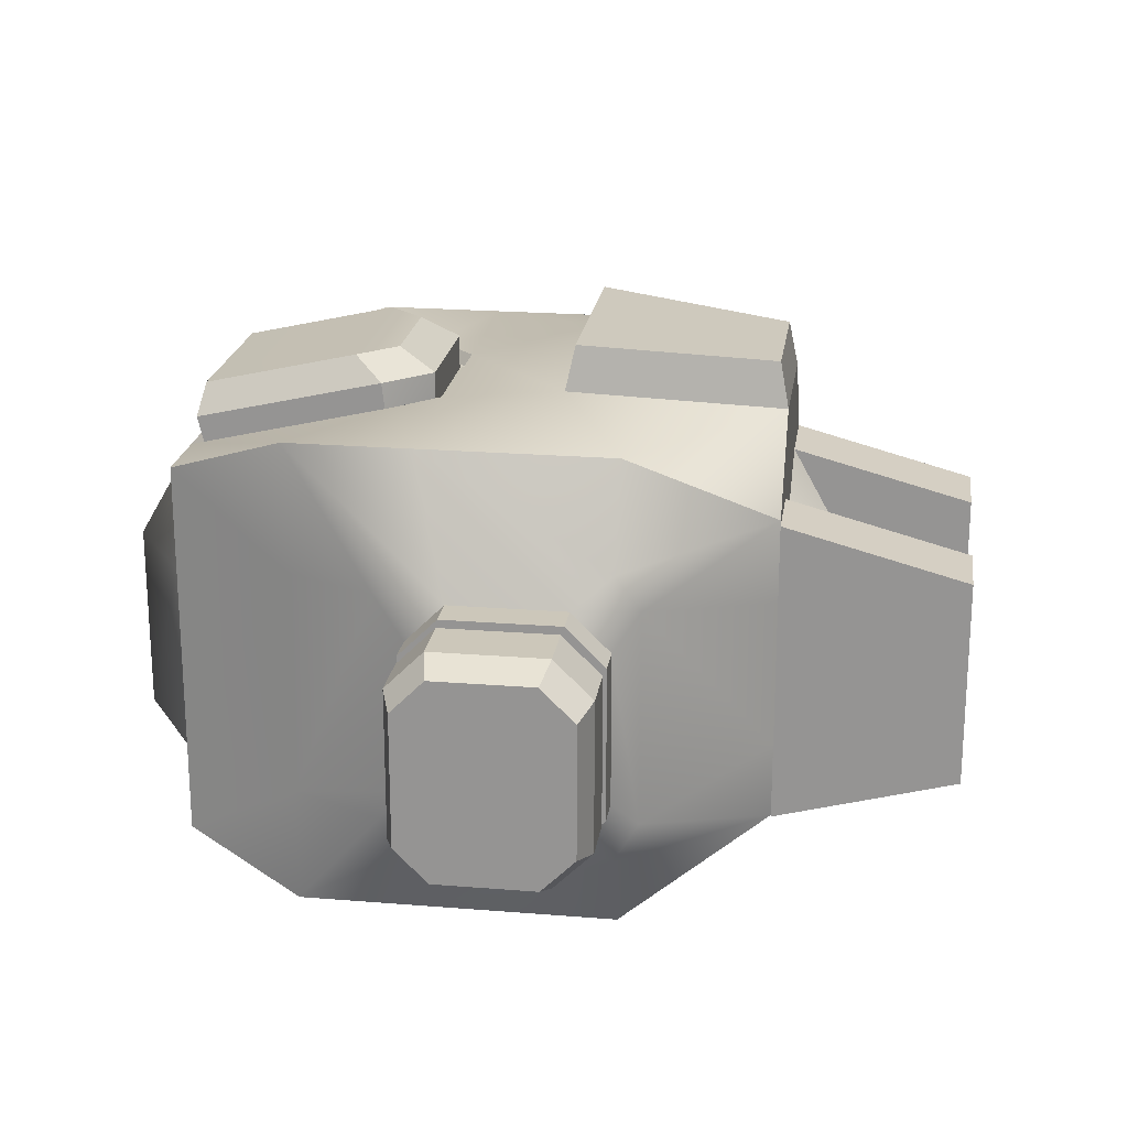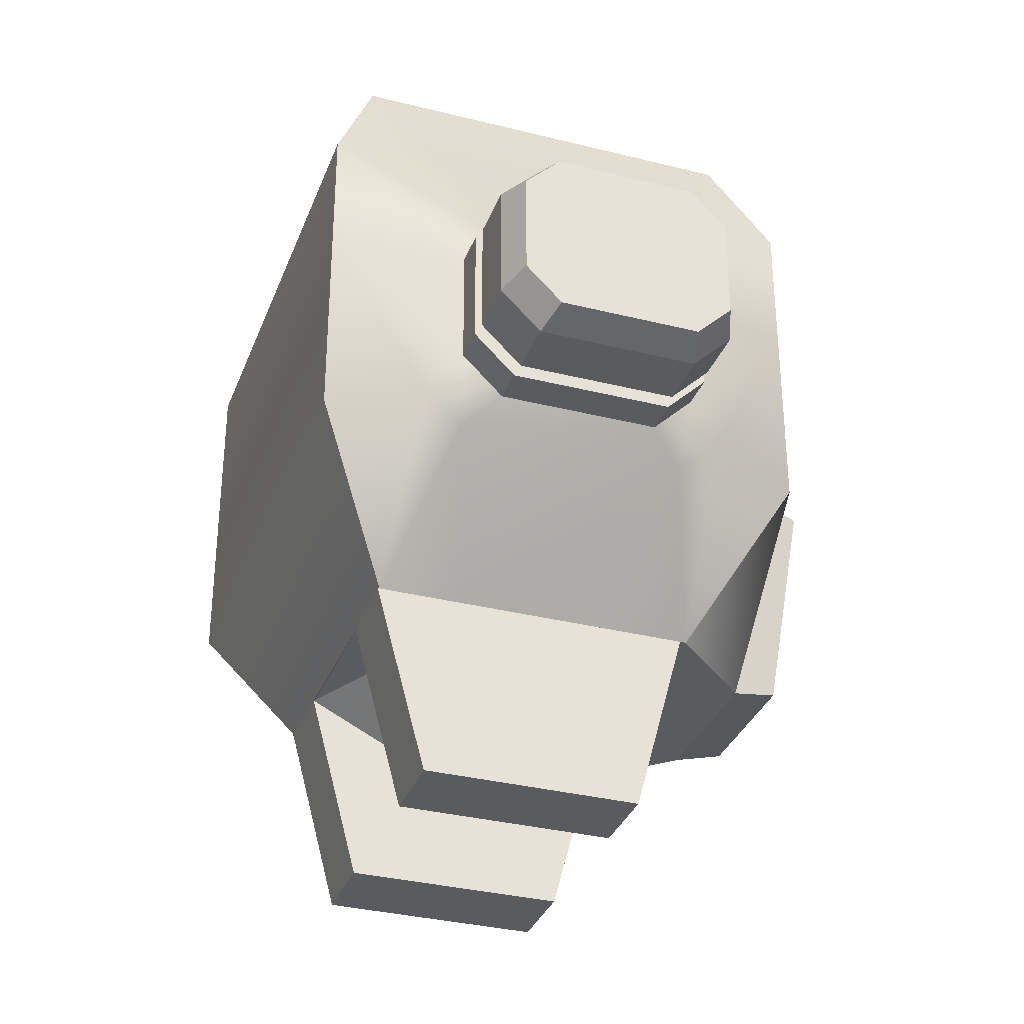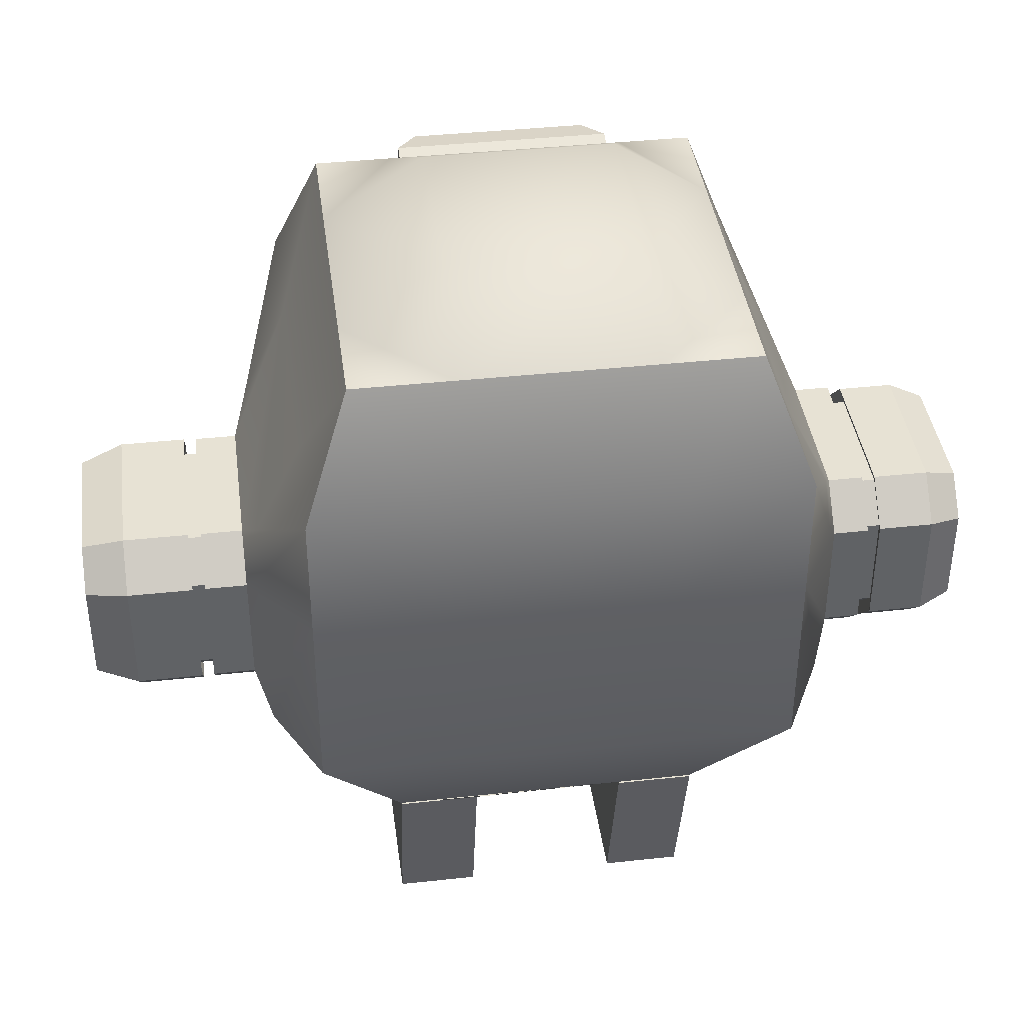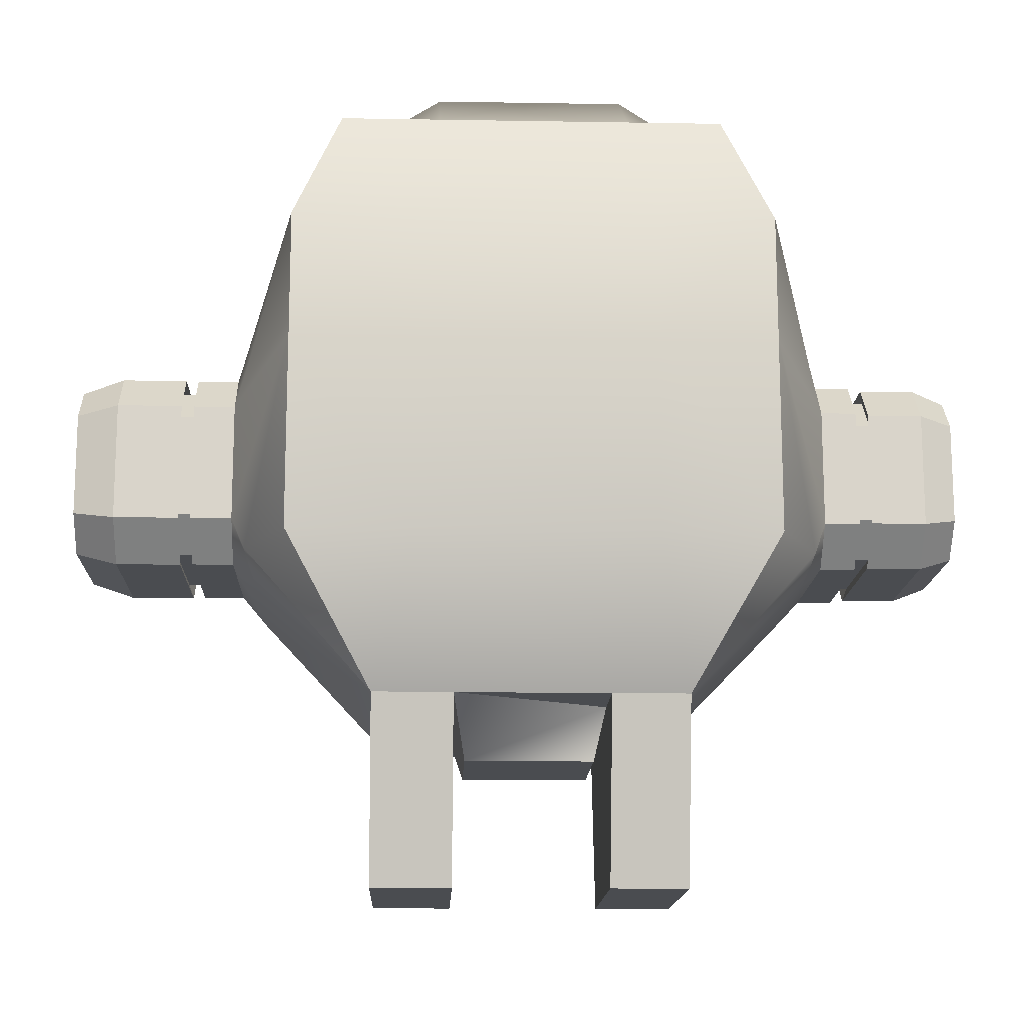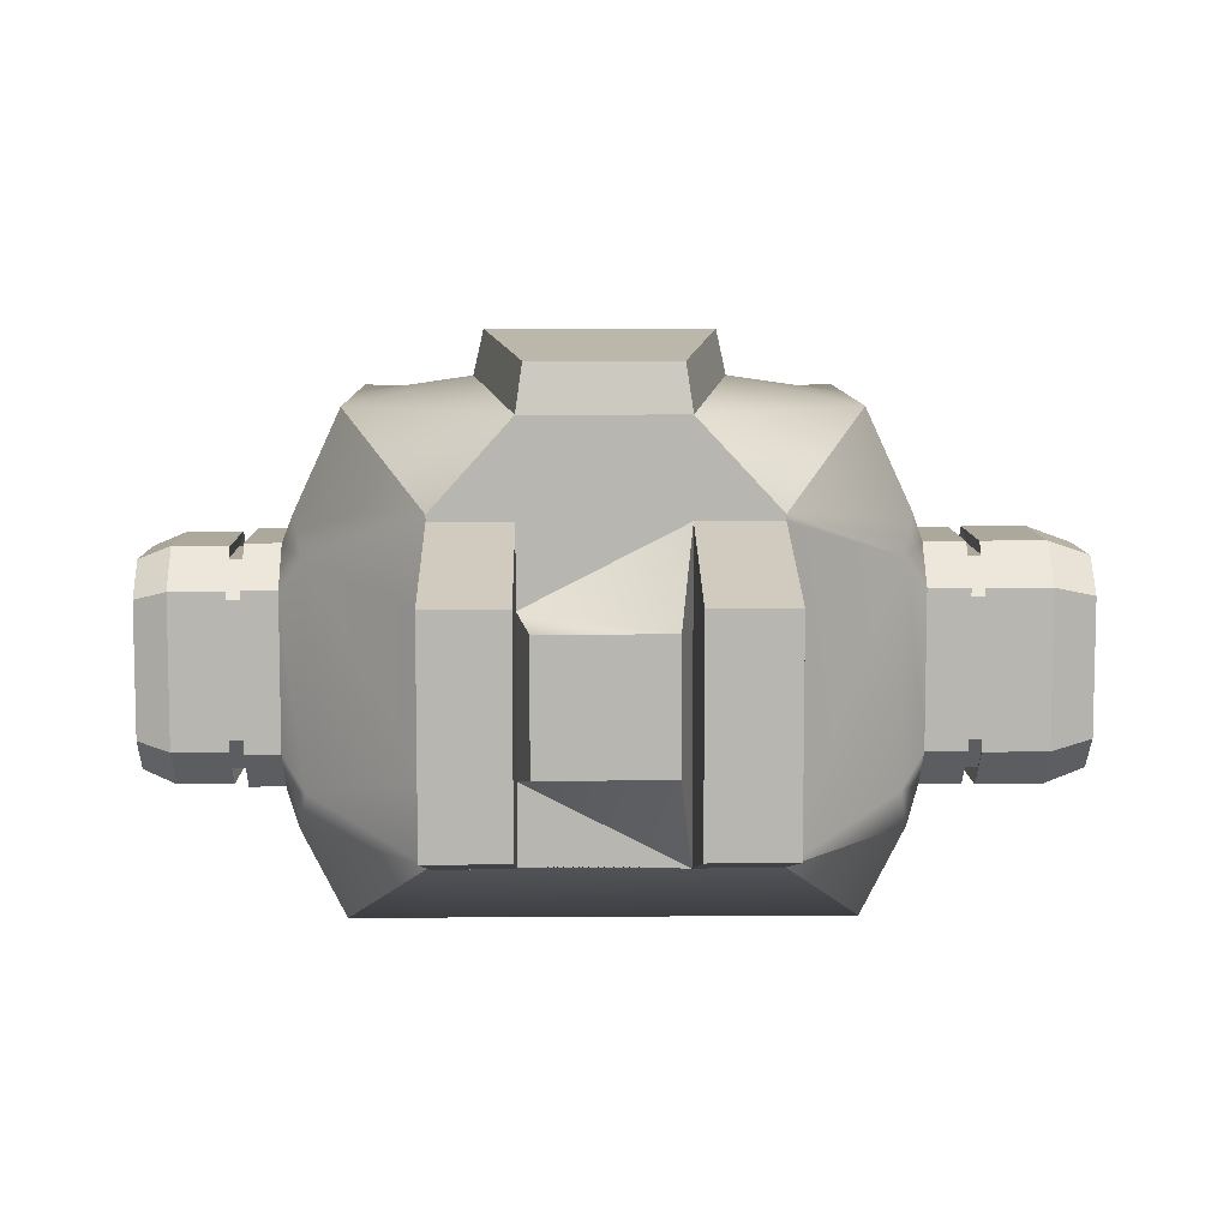
<metadata>
{"format":"obj","ext":"obj","renderer":"f3d","projection":"perspective","resolution":1024,"background":"white","views":[{"elev":21.3,"azim":-81.8,"up":"+Z"},{"elev":-33.4,"azim":-109.0,"up":"+Y"},{"elev":40.0,"azim":172.4,"up":"+Y"},{"elev":-14.8,"azim":177.9,"up":"+Y"},{"elev":8.5,"azim":-1.2,"up":"+Z"}]}
</metadata>
<code>
g default
v 0.4719 3.794 0.5074
v -0.5429 3.794 0.5074
v 0.3752 2.256 0.4107
v -0.4462 2.256 0.4107
v 0.3752 2.256 -0.4107
v -0.4462 2.256 -0.4107
v 0.4719 3.794 -0.5074
v -0.5429 3.794 -0.5074
v 0.5941 2.632 0.6296
v -0.665 2.632 0.6296
v -0.665 2.632 -0.6296
v 0.5941 2.632 -0.6296
v 0.5941 3.475 0.6296
v -0.665 3.475 0.6296
v -0.665 3.475 -0.6296
v 0.5941 3.475 -0.6296
v 0.3752 2.256 0.3949
v -0.4462 2.256 0.1883
v -0.665 3.475 0.2886
v -0.5429 3.794 0.2326
v 0.4719 3.794 0.2326
v 0.5941 3.475 0.2886
v 0.4719 3.794 -0.2581
v -0.5429 3.794 -0.2581
v -0.665 3.475 -0.3202
v -0.4462 2.256 -0.2089
v 0.3752 2.256 -0.4155
v 0.5941 3.475 -0.3202
v 0.2729 3.794 0.5074
v 0.21 3.96 0.2326
v 0.21 3.96 -0.2581
v 0.21 3.794 -0.5074
v 0.2691 3.475 -0.6296
v 0.2691 2.632 -0.6296
v 0.1632 2.256 -0.4107
v 0.1632 2.256 -0.4155
v 0.1632 2.256 0.3949
v 0.1632 2.256 0.6374
v 0.2691 2.814 0.6934
v 0.2691 3.263 0.6296
v -0.3525 2.632 -0.6296
v -0.3525 3.475 -0.6296
v -0.291 3.794 -0.5074
v -0.291 3.96 -0.2581
v -0.291 3.96 0.2326
v -0.3531 3.794 0.5074
v -0.3525 3.263 0.6296
v -0.3525 2.814 0.6934
v -0.2423 2.256 0.6374
v -0.2423 2.256 0.1883
v -0.2423 2.256 -0.2089
v -0.2423 2.256 -0.4107
v -0.665 3.143 -0.6296
v -0.665 3.143 0.6296
v -0.2329 3.143 0.6296
v 0.1495 3.143 0.6296
v 0.5941 3.143 0.6296
v 0.5941 3.143 -0.6296
v 0.2691 3.143 -0.6296
v -0.3525 3.143 -0.6296
v -0.2231 3.159 0.5976
v 0.1398 3.159 0.5976
v 0.2533 3.273 0.5976
v -0.3366 3.273 0.5976
v 0.2569 3.777 0.4817
v -0.3371 3.777 0.4817
v -0.215 3.173 0.5951
v 0.1318 3.173 0.5951
v 0.2402 3.282 0.5951
v -0.3234 3.282 0.5951
v 0.2437 3.764 0.4843
v -0.324 3.764 0.4843
v -0.215 3.173 0.6863
v 0.1318 3.173 0.6863
v 0.2402 3.292 0.6851
v -0.3234 3.292 0.6851
v 0.2437 3.784 0.5732
v -0.324 3.784 0.5732
v -0.1826 3.271 0.7441
v 0.09995 3.271 0.7441
v 0.1883 3.368 0.7432
v -0.2709 3.368 0.7432
v 0.1911 3.769 0.652
v -0.2714 3.769 0.652
v -0.8219 2.632 0.1865
v -0.7582 2.568 0.2716
v -0.7835 2.632 0.372
v -0.8219 2.734 0.2886
v -0.914 2.632 0.1865
v -0.914 2.734 0.2886
v -0.8219 3.041 0.2886
v -0.7833 3.143 0.3726
v -0.7824 3.226 0.2886
v -0.8219 3.143 0.1865
v -0.914 3.143 0.1865
v -0.914 3.041 0.2886
v -0.8219 3.143 -0.2182
v -0.7822 3.227 -0.3202
v -0.7799 3.143 -0.4031
v -0.8219 3.041 -0.3202
v -0.914 3.041 -0.3202
v -0.914 3.143 -0.2182
v -0.8219 2.734 -0.3202
v -0.7804 2.632 -0.4021
v -0.7584 2.569 -0.3014
v -0.8219 2.632 -0.2182
v -0.914 2.632 -0.2182
v -0.914 2.734 -0.3202
v -0.914 2.755 0.2469
v -0.914 2.667 0.1588
v -0.914 3.02 0.2469
v -0.914 3.108 0.1588
v -0.914 3.108 -0.1904
v -0.914 3.02 -0.2785
v -0.914 2.755 -0.2785
v -0.914 2.667 -0.1904
v -0.9577 2.755 0.2469
v -0.9577 2.667 0.1588
v -0.9577 3.02 0.2469
v -0.9577 3.108 0.1588
v -0.9577 3.108 -0.1904
v -0.9577 3.02 -0.2785
v -0.9577 2.755 -0.2785
v -0.9577 2.667 -0.1904
v -1.179 2.755 0.2469
v -1.179 2.667 0.1588
v -1.179 3.02 0.2469
v -1.179 3.108 0.1588
v -1.179 3.108 -0.1904
v -1.179 3.02 -0.2785
v -1.179 2.755 -0.2785
v -1.179 2.667 -0.1904
v -0.9492 2.738 0.2821
v -0.9492 2.638 0.1822
v -1.093 2.738 0.2821
v -1.093 2.638 0.1822
v -0.9492 3.037 0.2821
v -1.093 3.037 0.2821
v -0.9492 3.137 0.1822
v -1.093 3.137 0.1822
v -0.9492 3.137 -0.2138
v -1.093 3.137 -0.2138
v -0.9492 3.037 -0.3137
v -1.093 3.037 -0.3137
v -0.9492 2.738 -0.3137
v -1.093 2.738 -0.3137
v -0.9492 2.638 -0.2138
v -1.093 2.638 -0.2138
v 0.751 2.632 -0.2182
v 0.6875 2.569 -0.3014
v 0.7095 2.632 -0.4021
v 0.751 2.734 -0.3202
v 0.8591 2.632 -0.2182
v 0.8591 2.734 -0.3202
v 0.751 3.041 -0.3202
v 0.7089 3.143 -0.4031
v 0.7112 3.227 -0.3202
v 0.751 3.143 -0.2182
v 0.8591 3.143 -0.2182
v 0.8591 3.041 -0.3202
v 0.751 3.143 0.1865
v 0.7115 3.226 0.2886
v 0.7123 3.143 0.3726
v 0.751 3.041 0.2886
v 0.8591 3.041 0.2886
v 0.8591 3.143 0.1865
v 0.751 2.734 0.2886
v 0.7126 2.632 0.372
v 0.6872 2.568 0.2716
v 0.751 2.632 0.1865
v 0.8591 2.632 0.1865
v 0.8591 2.734 0.2886
v 0.8591 2.753 -0.2829
v 0.8591 2.664 -0.1933
v 0.8591 3.022 -0.2829
v 0.8591 3.111 -0.1933
v 0.8591 3.111 0.1617
v 0.8591 3.022 0.2513
v 0.8591 2.753 0.2513
v 0.8591 2.664 0.1617
v 0.9025 2.753 -0.2829
v 0.9025 2.664 -0.1933
v 0.9025 3.022 -0.2829
v 0.9025 3.111 -0.1933
v 0.9025 3.111 0.1617
v 0.9025 3.022 0.2513
v 0.9025 2.753 0.2513
v 0.9025 2.664 0.1617
v 1.171 2.753 -0.2829
v 1.171 2.664 -0.1933
v 1.171 3.022 -0.2829
v 1.171 3.111 -0.1933
v 1.171 3.111 0.1617
v 1.171 3.022 0.2513
v 1.171 2.753 0.2513
v 1.171 2.664 0.1617
v 0.8917 2.734 -0.3218
v 0.8917 2.631 -0.2192
v 1.061 2.734 -0.3218
v 1.061 2.631 -0.2192
v 0.8917 3.041 -0.3218
v 1.061 3.041 -0.3218
v 0.8917 3.144 -0.2192
v 1.061 3.144 -0.2192
v 0.8917 3.144 0.1875
v 1.061 3.144 0.1875
v 0.8917 3.041 0.2901
v 1.061 3.041 0.2901
v 0.8917 2.734 0.2901
v 1.061 2.734 0.2901
v 0.8917 2.631 0.1875
v 1.061 2.631 0.1875
v 0.1457 2.28 0.7573
v 0.2425 2.79 0.8085
v -0.326 2.79 0.8085
v -0.2252 2.28 0.7573
v 0.1309 2.116 -0.1773
v 0.1309 2.116 0.1566
v -0.21 2.116 0.1566
v -0.21 2.116 -0.1773
v -0.2423 2.256 0.3949
v -0.2423 2.256 -0.4155
v -0.4462 2.256 0.3949
v -0.4462 2.256 -0.4155
v 0.3752 1.772 0.2649
v 0.1632 1.772 0.2649
v 0.1632 1.772 -0.2855
v 0.3752 1.772 -0.2855
v -0.2423 1.772 0.2649
v -0.2423 1.772 -0.2855
v -0.4462 1.772 0.2649
v -0.4462 1.772 -0.2855
g pCube1
f 213 214 216
f 216 214 215
f 217 218 220
f 220 218 219
f 35 52 34
f 34 52 41
f 30 31 45
f 45 31 44
f 18 86 26
f 26 86 105
f 86 85 105
f 85 106 105
f 17 27 169
f 27 150 169
f 150 149 169
f 149 170 169
f 79 80 82
f 82 80 81
f 33 59 42
f 42 59 60
f 83 84 81
f 81 84 82
f 20 24 19
f 19 24 25
f 32 33 43
f 43 33 42
f 28 23 22
f 22 23 21
f 38 49 37
f 37 49 50
f 18 4 86
f 10 87 4
f 87 86 4
f 19 93 14
f 93 92 14
f 14 92 54
f 20 19 2
f 2 19 14
f 29 30 46
f 46 30 45
f 21 1 22
f 22 1 13
f 22 13 162
f 162 13 163
f 57 163 13
f 17 169 3
f 9 3 168
f 169 168 3
f 31 32 44
f 44 32 43
f 24 8 25
f 25 8 15
f 25 15 98
f 98 15 99
f 53 99 15
f 26 105 6
f 11 6 104
f 105 104 6
f 51 52 36
f 35 36 52
f 12 151 5
f 150 27 151
f 151 27 5
f 28 157 16
f 157 156 16
f 16 156 58
f 23 28 7
f 7 28 16
f 30 29 21
f 21 29 1
f 23 31 21
f 21 31 30
f 7 32 23
f 23 32 31
f 16 33 7
f 7 33 32
f 58 59 16
f 16 59 33
f 35 34 5
f 5 34 12
f 27 36 5
f 5 36 35
f 225 226 228
f 228 226 227
f 17 3 37
f 3 38 37
f 39 38 9
f 9 38 3
f 13 40 57
f 57 40 56
f 1 29 13
f 13 29 40
f 42 60 15
f 15 60 53
f 43 42 8
f 8 42 15
f 44 43 24
f 24 43 8
f 45 44 20
f 20 44 24
f 45 20 46
f 46 20 2
f 47 46 14
f 14 46 2
f 55 47 54
f 54 47 14
f 48 10 49
f 49 10 4
f 49 4 50
f 50 4 18
f 230 229 232
f 232 229 231
f 52 51 6
f 6 51 26
f 52 6 41
f 41 6 11
f 10 54 87
f 87 54 88
f 88 54 91
f 54 92 91
f 55 54 48
f 48 54 10
f 39 56 48
f 48 56 55
f 56 39 57
f 57 39 9
f 12 58 151
f 151 58 152
f 152 58 155
f 58 156 155
f 12 34 58
f 58 34 59
f 60 59 41
f 41 59 34
f 53 60 11
f 11 60 41
f 55 56 61
f 61 56 62
f 56 40 62
f 62 40 63
f 55 61 47
f 47 61 64
f 40 29 63
f 63 29 65
f 29 46 65
f 65 46 66
f 47 64 46
f 46 64 66
f 61 62 67
f 67 62 68
f 62 63 68
f 68 63 69
f 61 67 64
f 64 67 70
f 65 71 63
f 63 71 69
f 65 66 71
f 71 66 72
f 66 64 72
f 72 64 70
f 67 68 73
f 73 68 74
f 68 69 74
f 74 69 75
f 67 73 70
f 70 73 76
f 71 77 69
f 69 77 75
f 71 72 77
f 77 72 78
f 72 70 78
f 78 70 76
f 73 74 79
f 79 74 80
f 74 75 80
f 80 75 81
f 73 79 76
f 76 79 82
f 75 77 81
f 81 77 83
f 77 78 83
f 83 78 84
f 76 82 78
f 78 82 84
f 90 88 96
f 96 88 91
f 95 94 102
f 102 94 97
f 101 100 108
f 108 100 103
f 107 106 89
f 89 106 85
f 126 125 132
f 125 127 132
f 127 128 132
f 128 129 132
f 129 130 132
f 130 131 132
f 19 25 93
f 93 25 94
f 94 25 97
f 98 97 25
f 11 104 53
f 104 103 53
f 103 100 53
f 100 99 53
f 85 88 89
f 89 88 90
f 91 94 96
f 96 94 95
f 97 100 102
f 102 100 101
f 103 106 108
f 108 106 107
f 85 86 88
f 88 86 87
f 92 93 91
f 91 93 94
f 98 99 97
f 97 99 100
f 104 105 103
f 103 105 106
f 90 109 89
f 89 109 110
f 90 96 109
f 109 96 111
f 96 95 111
f 111 95 112
f 95 102 112
f 112 102 113
f 101 114 102
f 102 114 113
f 101 108 114
f 114 108 115
f 108 107 115
f 115 107 116
f 107 89 116
f 116 89 110
f 110 109 118
f 118 109 117
f 109 111 117
f 117 111 119
f 111 112 119
f 119 112 120
f 112 113 120
f 120 113 121
f 113 114 121
f 121 114 122
f 114 115 122
f 122 115 123
f 115 116 123
f 123 116 124
f 116 110 124
f 124 110 118
f 134 133 136
f 136 133 135
f 133 137 135
f 135 137 138
f 137 139 138
f 138 139 140
f 139 141 140
f 140 141 142
f 141 143 142
f 142 143 144
f 143 145 144
f 144 145 146
f 145 147 146
f 146 147 148
f 147 134 148
f 148 134 136
f 118 117 134
f 134 117 133
f 126 136 125
f 125 136 135
f 117 119 133
f 133 119 137
f 127 125 138
f 138 125 135
f 120 139 119
f 119 139 137
f 128 127 140
f 140 127 138
f 120 121 139
f 139 121 141
f 129 128 142
f 142 128 140
f 121 122 141
f 141 122 143
f 129 142 130
f 130 142 144
f 122 123 143
f 143 123 145
f 131 130 146
f 146 130 144
f 124 147 123
f 123 147 145
f 132 131 148
f 148 131 146
f 124 118 147
f 147 118 134
f 126 132 136
f 136 132 148
f 154 152 160
f 160 152 155
f 159 158 166
f 166 158 161
f 165 164 172
f 172 164 167
f 171 170 153
f 153 170 149
f 190 189 196
f 189 191 196
f 191 192 196
f 192 193 196
f 193 194 196
f 194 195 196
f 28 22 157
f 157 22 158
f 158 22 161
f 162 161 22
f 9 168 57
f 168 167 57
f 167 164 57
f 164 163 57
f 149 152 153
f 153 152 154
f 155 158 160
f 160 158 159
f 161 164 166
f 166 164 165
f 167 170 172
f 172 170 171
f 149 150 152
f 152 150 151
f 155 156 158
f 158 156 157
f 161 162 164
f 164 162 163
f 168 169 167
f 167 169 170
f 154 173 153
f 153 173 174
f 154 160 173
f 173 160 175
f 160 159 175
f 175 159 176
f 159 166 176
f 176 166 177
f 165 178 166
f 166 178 177
f 165 172 178
f 178 172 179
f 172 171 179
f 179 171 180
f 171 153 180
f 180 153 174
f 174 173 182
f 182 173 181
f 173 175 181
f 181 175 183
f 175 176 183
f 183 176 184
f 176 177 184
f 184 177 185
f 177 178 185
f 185 178 186
f 178 179 186
f 186 179 187
f 179 180 187
f 187 180 188
f 180 174 188
f 188 174 182
f 198 197 200
f 200 197 199
f 197 201 199
f 199 201 202
f 201 203 202
f 202 203 204
f 203 205 204
f 204 205 206
f 205 207 206
f 206 207 208
f 207 209 208
f 208 209 210
f 209 211 210
f 210 211 212
f 211 198 212
f 212 198 200
f 182 181 198
f 198 181 197
f 190 200 189
f 189 200 199
f 181 183 197
f 197 183 201
f 191 189 202
f 202 189 199
f 184 203 183
f 183 203 201
f 192 191 204
f 204 191 202
f 184 185 203
f 203 185 205
f 193 192 206
f 206 192 204
f 185 186 205
f 205 186 207
f 193 206 194
f 194 206 208
f 186 187 207
f 207 187 209
f 195 194 210
f 210 194 208
f 188 211 187
f 187 211 209
f 196 195 212
f 212 195 210
f 188 182 211
f 211 182 198
f 190 196 200
f 200 196 212
f 38 39 213
f 213 39 214
f 39 48 214
f 214 48 215
f 49 216 48
f 48 216 215
f 38 213 49
f 49 213 216
f 36 37 217
f 217 37 218
f 37 50 218
f 218 50 219
f 50 51 219
f 219 51 220
f 36 217 51
f 51 217 220
f 222 51 221
f 51 50 221
f 50 18 221
f 221 18 223
f 224 223 26
f 18 26 223
f 26 51 224
f 224 51 222
f 17 37 225
f 225 37 226
f 37 36 226
f 226 36 227
f 36 27 227
f 227 27 228
f 27 17 228
f 228 17 225
f 222 221 230
f 230 221 229
f 221 223 229
f 229 223 231
f 223 224 231
f 231 224 232
f 224 222 232
f 232 222 230

</code>
